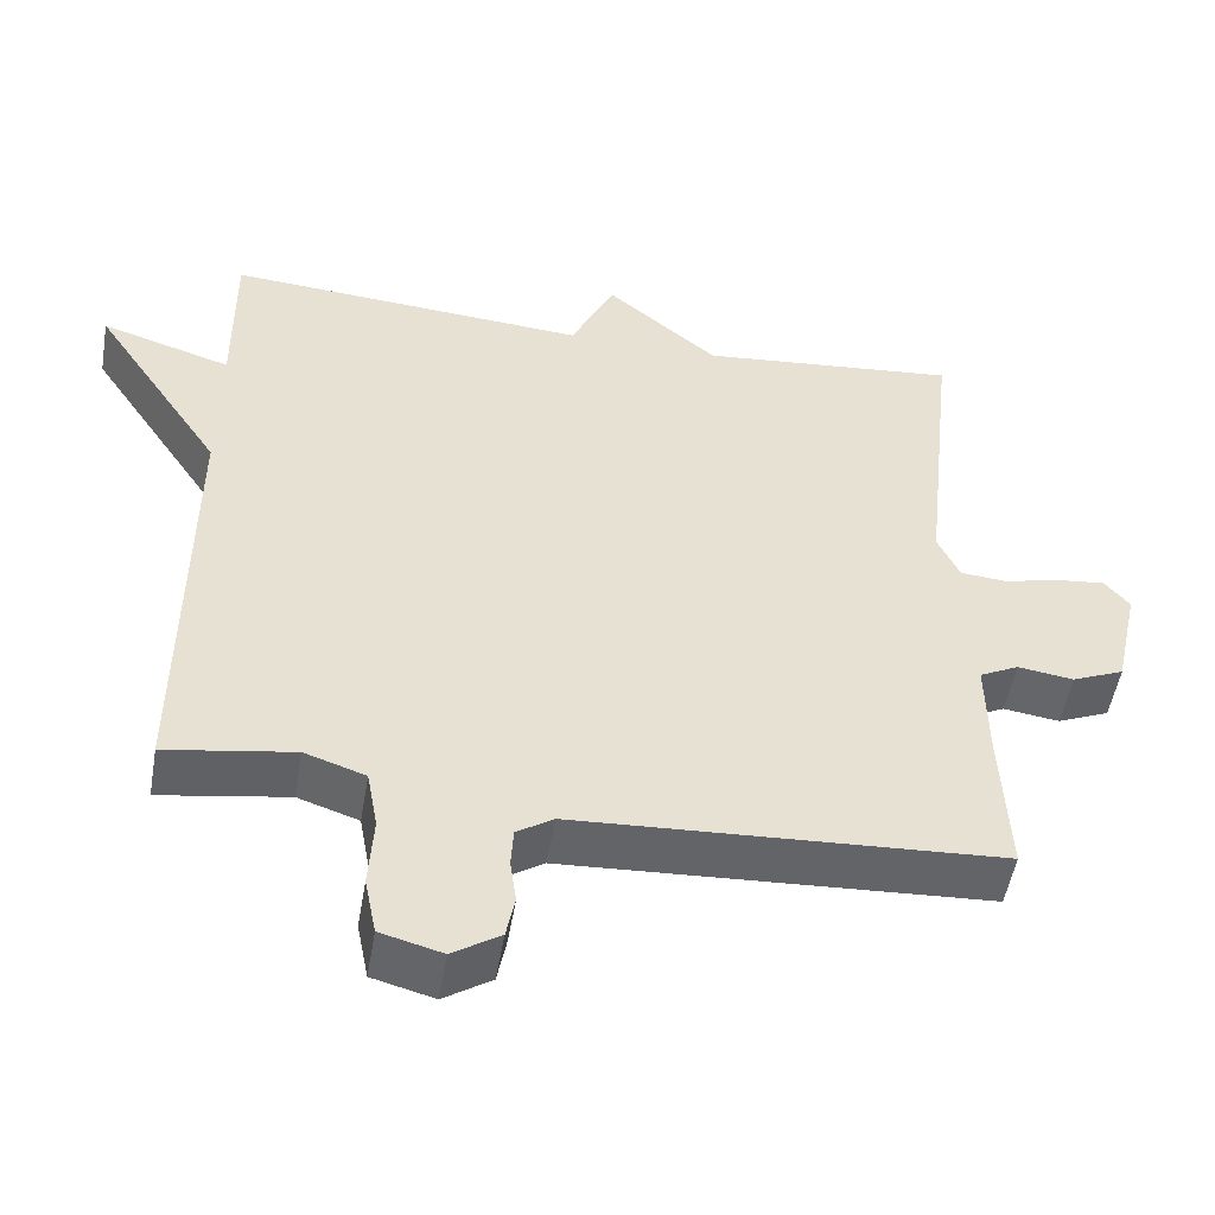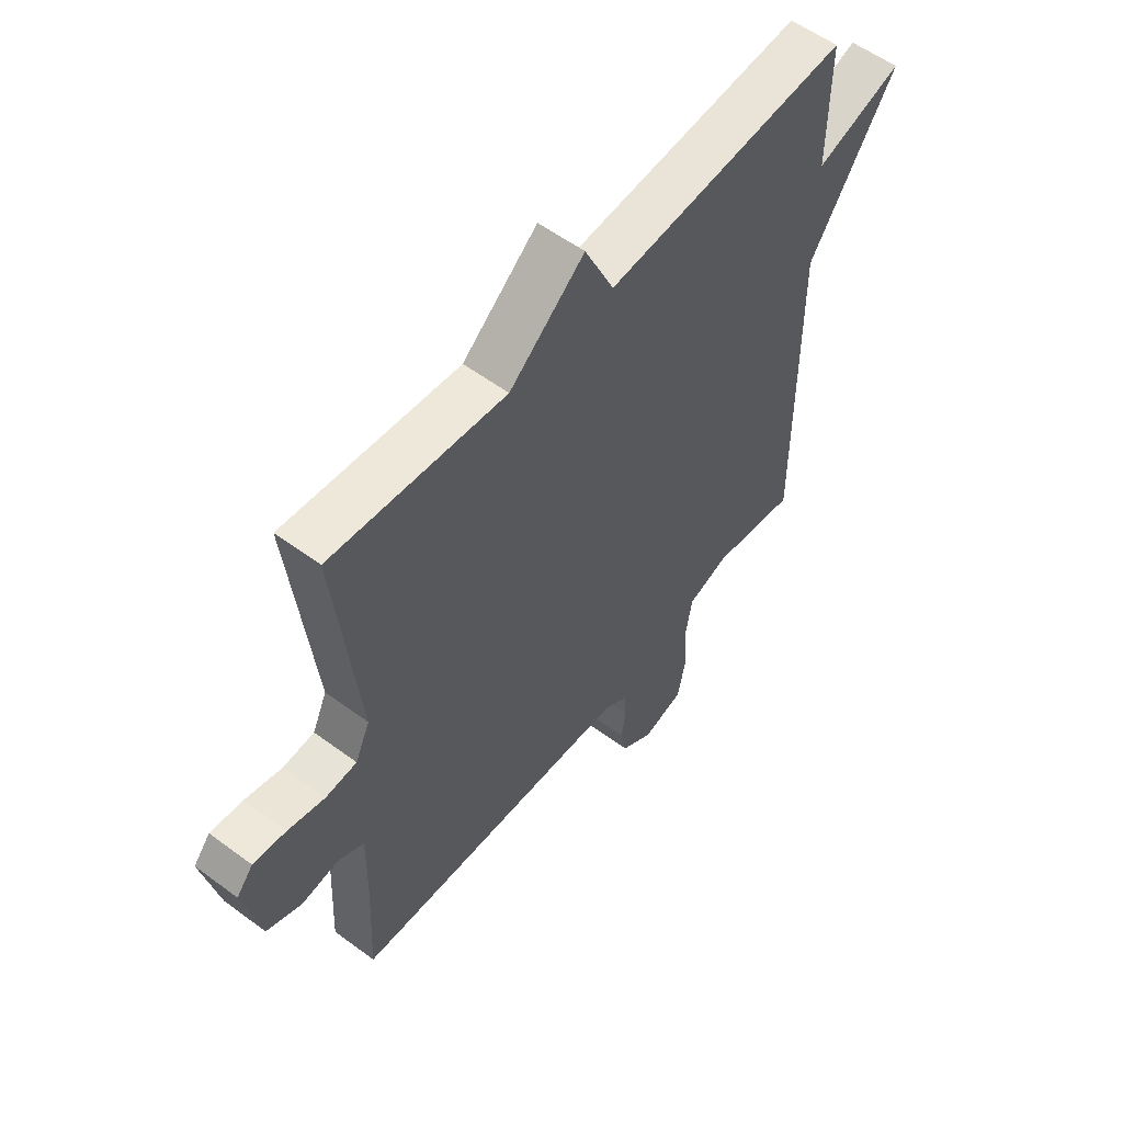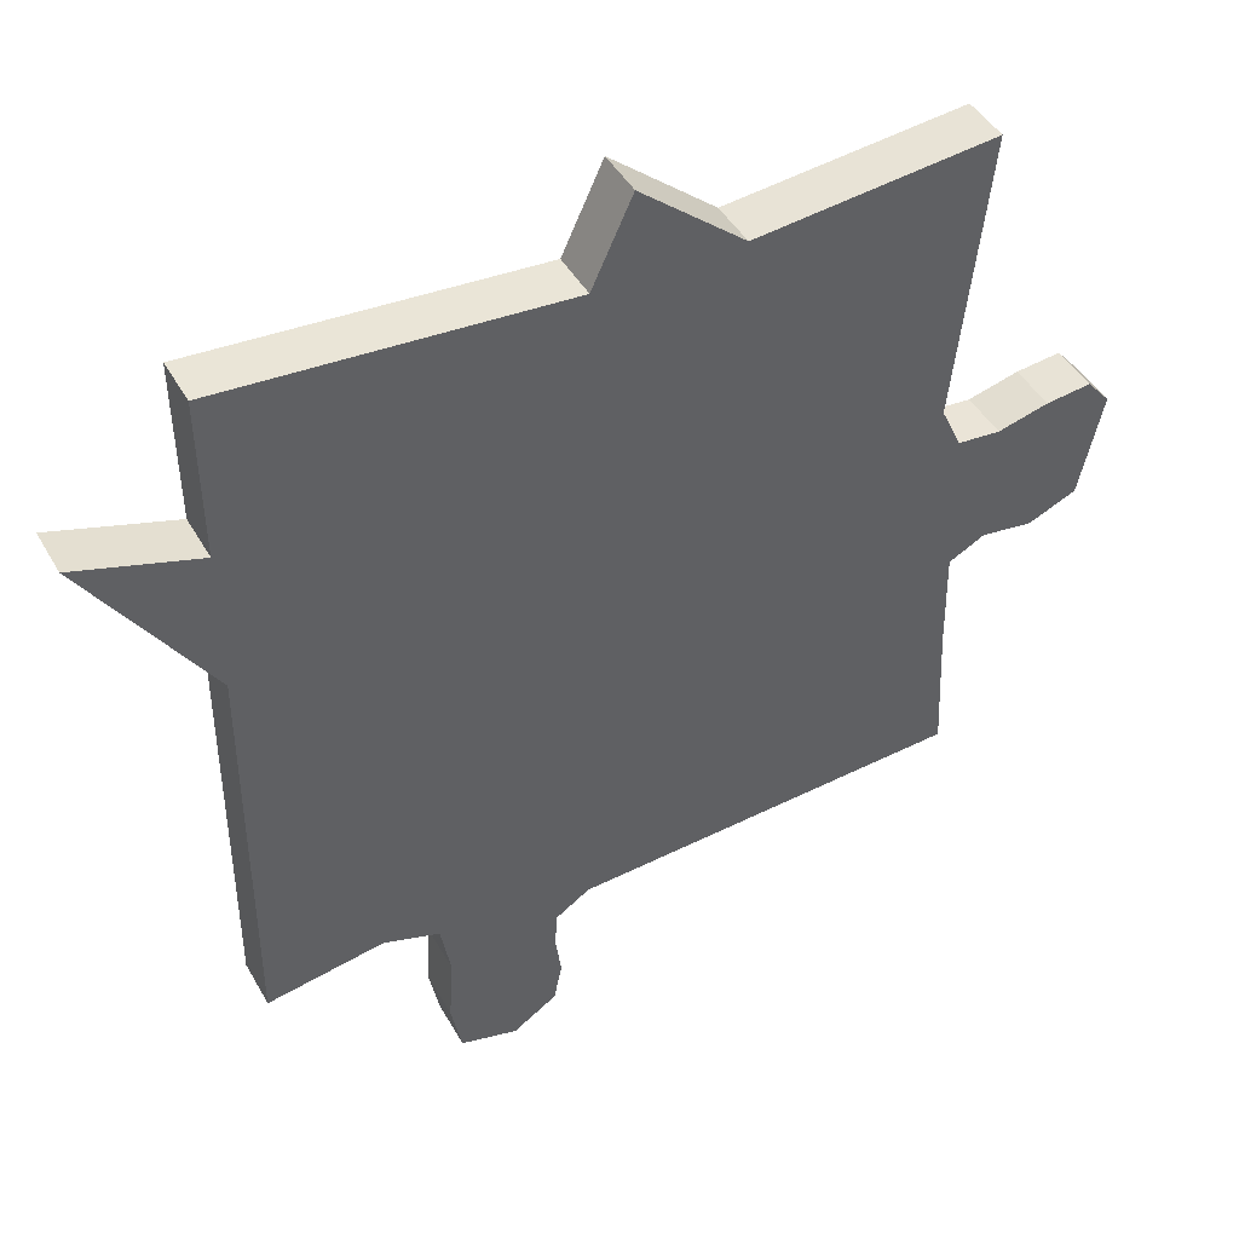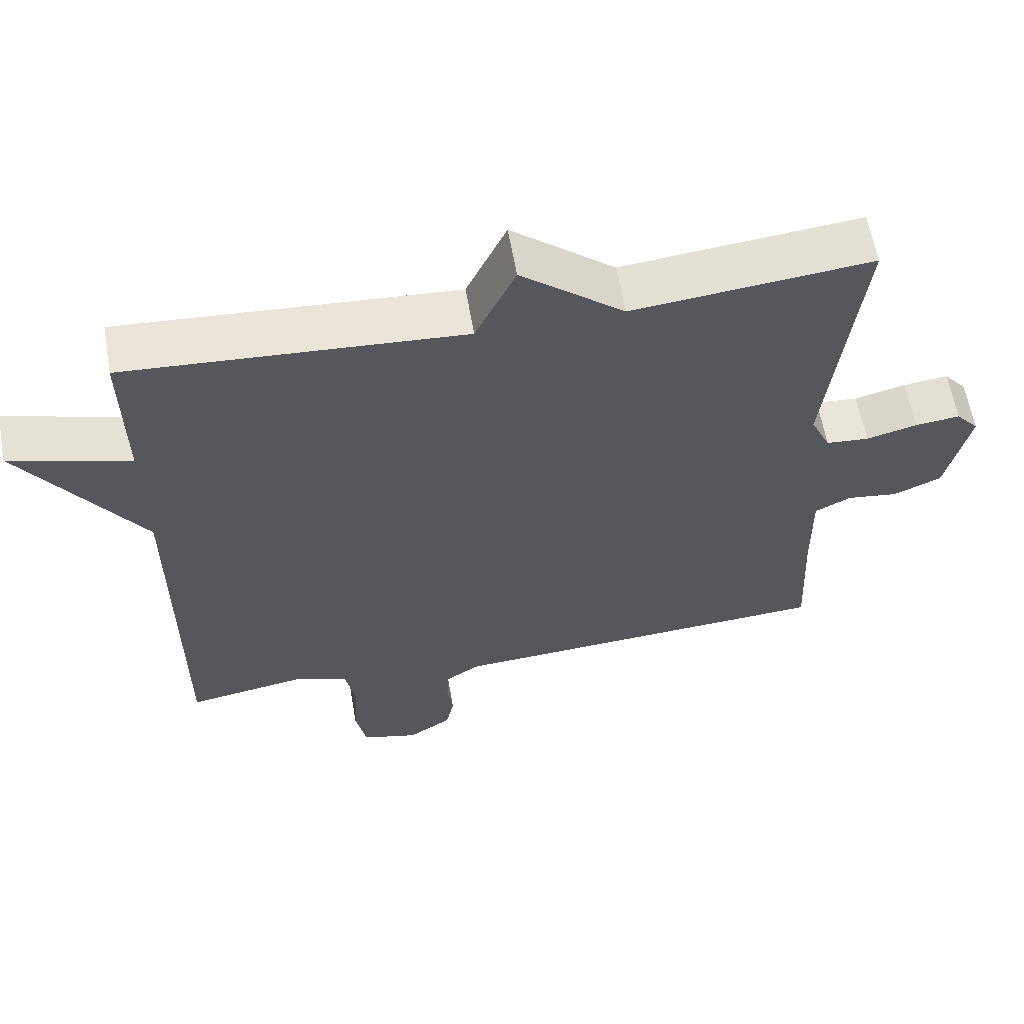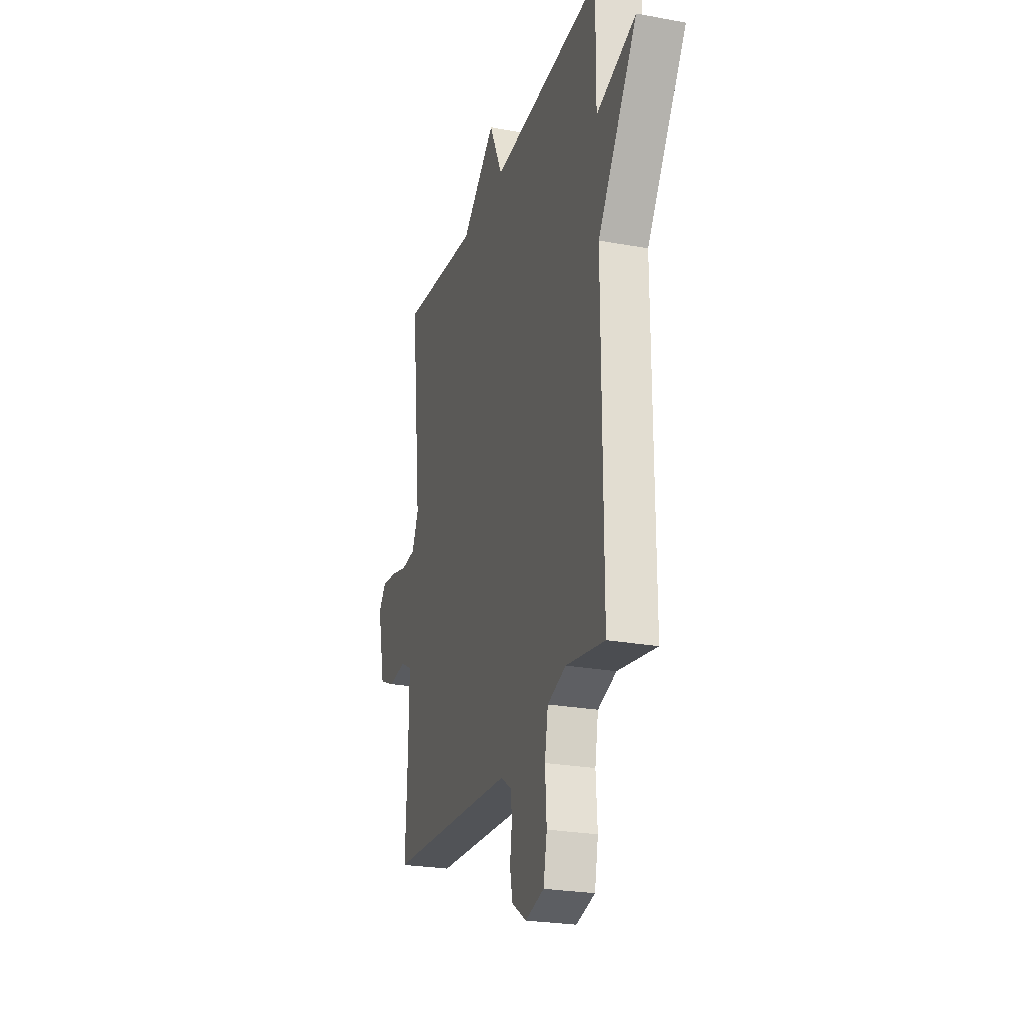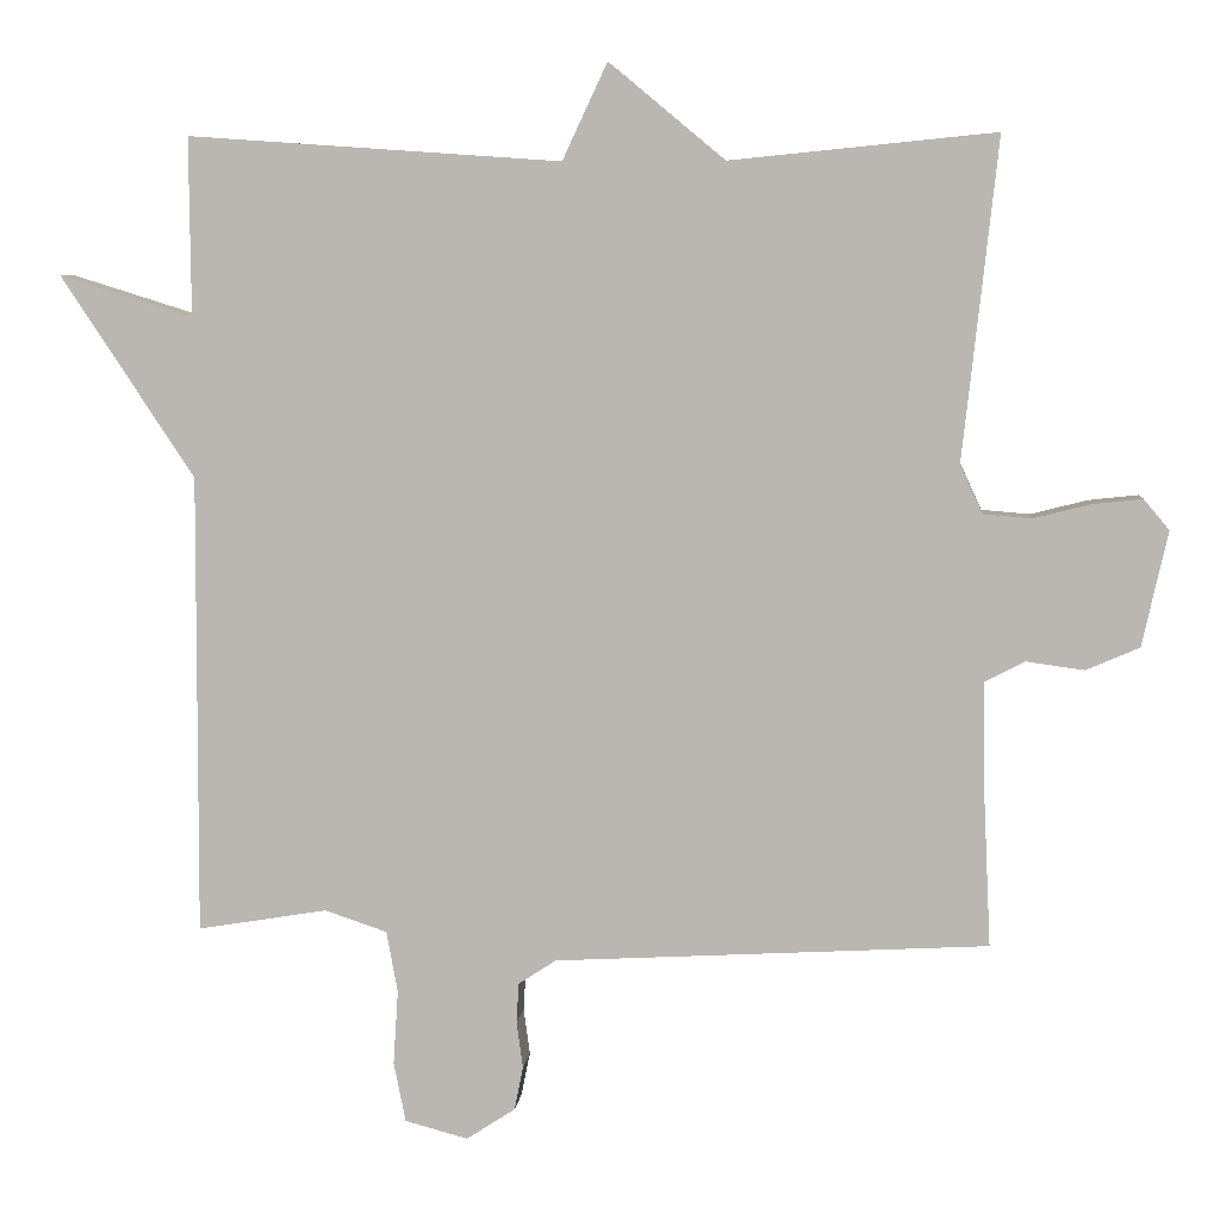
<metadata>
{"format":"obj","ext":"obj","renderer":"f3d","projection":"perspective","resolution":1024,"background":"white","views":[{"elev":-51.5,"azim":170.3,"up":"+Z"},{"elev":56.2,"azim":-52.2,"up":"+Z"},{"elev":44.6,"azim":152.1,"up":"+Z"},{"elev":61.1,"azim":170.1,"up":"+Z"},{"elev":-24.8,"azim":73.3,"up":"+Z"},{"elev":6.3,"azim":-174.2,"up":"+Z"}]}
</metadata>
<code>
v 0.5 0.07 0.5
v 0.498 0.07 0.276
v 0.665 0.07 0.328
v 0.498 0.07 0.076
v 0.5 0.07 -0.5
v 0.337 0.07 -0.473
v 0.259 0.07 -0.499
v 0.245 0.07 -0.576
v 0.251 0.07 -0.669
v 0.236 0.07 -0.744
v 0.157 0.07 -0.765
v 0.096 0.07 -0.725
v 0.085 0.07 -0.67
v 0.093 0.07 -0.612
v 0.09 0.07 -0.562
v 0.043 0.07 -0.531
v -0.5 0.07 -0.5
v -0.491 0.07 -0.309
v -0.489 0.07 -0.169
v -0.539 0.07 -0.143
v -0.611 0.07 -0.153
v -0.678 0.07 -0.124
v -0.71 0.07 0.02
v -0.678 0.07 0.058
v -0.615 0.07 0.051
v -0.544 0.07 0.033
v -0.484 0.07 0.038
v -0.456 0.07 0.099
v -0.5 0.07 0.5
v -0.167 0.07 0.467
v -0.023 0.07 0.587
v 0.033 0.07 0.467
v 0.5 0 0.5
v 0.498 0 0.276
v 0.665 0 0.328
v 0.498 0 0.076
v 0.5 0 -0.5
v 0.337 0 -0.473
v 0.259 0 -0.499
v 0.245 0 -0.576
v 0.251 0 -0.669
v 0.236 0 -0.744
v 0.157 0 -0.765
v 0.096 0 -0.725
v 0.085 0 -0.67
v 0.093 0 -0.612
v 0.09 0 -0.562
v 0.043 0 -0.531
v -0.5 0 -0.5
v -0.491 0 -0.309
v -0.489 0 -0.169
v -0.539 0 -0.143
v -0.611 0 -0.153
v -0.678 0 -0.124
v -0.71 0 0.02
v -0.678 0 0.058
v -0.615 0 0.051
v -0.544 0 0.033
v -0.484 0 0.038
v -0.456 0 0.099
v -0.5 0 0.5
v -0.167 0 0.467
v -0.023 0 0.587
v 0.033 0 0.467
f 30 31 32
f 28 29 30
f 27 28 30 32
f 24 25 26
f 23 24 26
f 22 23 26
f 21 22 26
f 20 21 26
f 19 20 26 27
f 32 1 2
f 27 32 2
f 19 27 2
f 18 19 2
f 12 13 14
f 11 12 14
f 10 11 14
f 9 10 14
f 8 9 14
f 7 8 14 15
f 4 5 6
f 4 6 7
f 2 3 4
f 18 2 4
f 17 18 4
f 16 17 4
f 4 7 15 16
f 64 63 62
f 62 61 60
f 64 62 60 59
f 58 57 56
f 58 56 55
f 58 55 54
f 58 54 53
f 58 53 52
f 59 58 52 51
f 34 33 64
f 34 64 59
f 34 59 51
f 34 51 50
f 46 45 44
f 46 44 43
f 46 43 42
f 46 42 41
f 46 41 40
f 47 46 40 39
f 38 37 36
f 39 38 36
f 36 35 34
f 36 34 50
f 36 50 49
f 36 49 48
f 48 47 39 36
f 1 33 34 2
f 2 34 35 3
f 3 35 36 4
f 4 36 37 5
f 5 37 38 6
f 6 38 39 7
f 7 39 40 8
f 8 40 41 9
f 9 41 42 10
f 10 42 43 11
f 11 43 44 12
f 12 44 45 13
f 13 45 46 14
f 14 46 47 15
f 15 47 48 16
f 16 48 49 17
f 17 49 50 18
f 18 50 51 19
f 19 51 52 20
f 20 52 53 21
f 21 53 54 22
f 22 54 55 23
f 23 55 56 24
f 24 56 57 25
f 25 57 58 26
f 26 58 59 27
f 27 59 60 28
f 28 60 61 29
f 29 61 62 30
f 30 62 63 31
f 31 63 64 32
f 32 64 33 1

</code>
